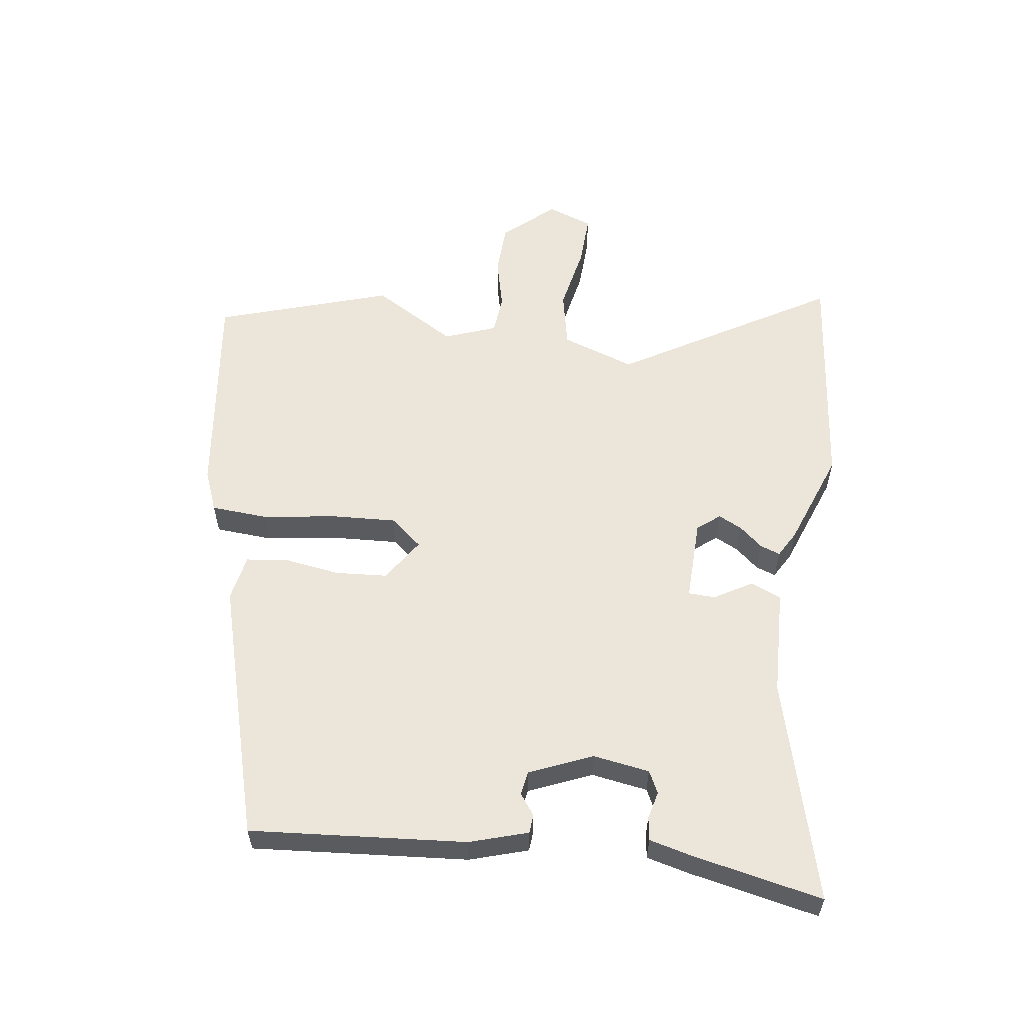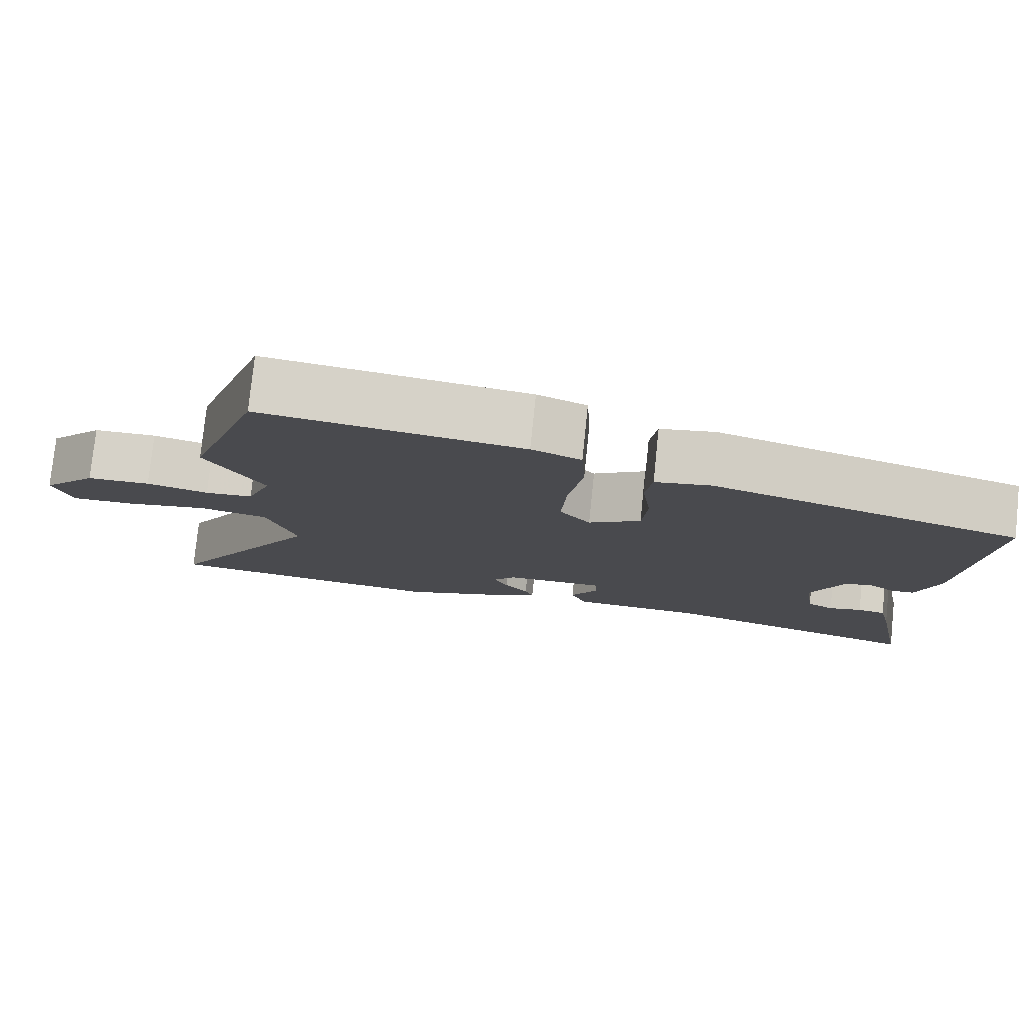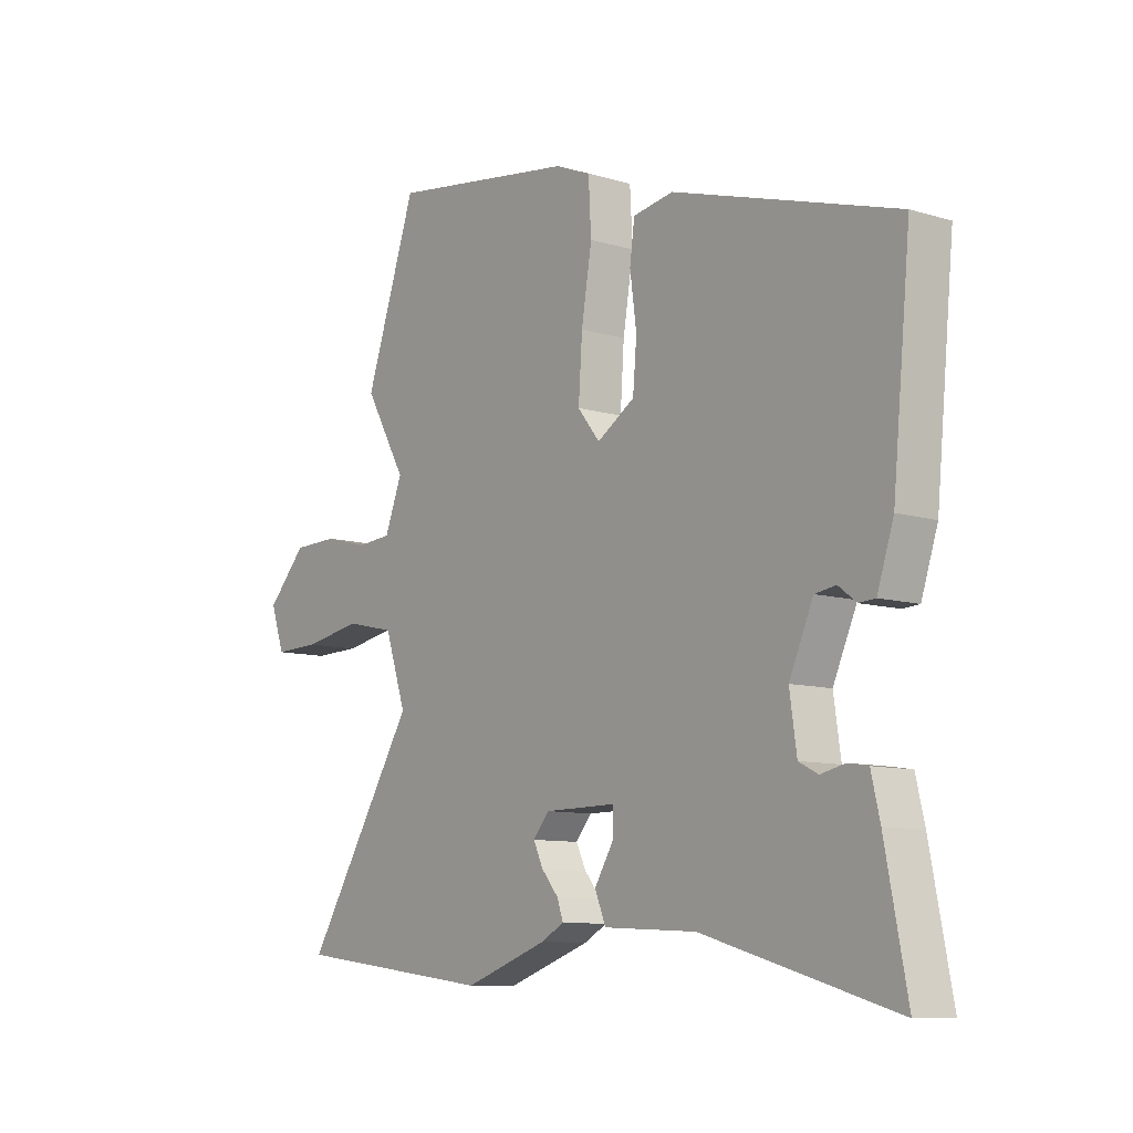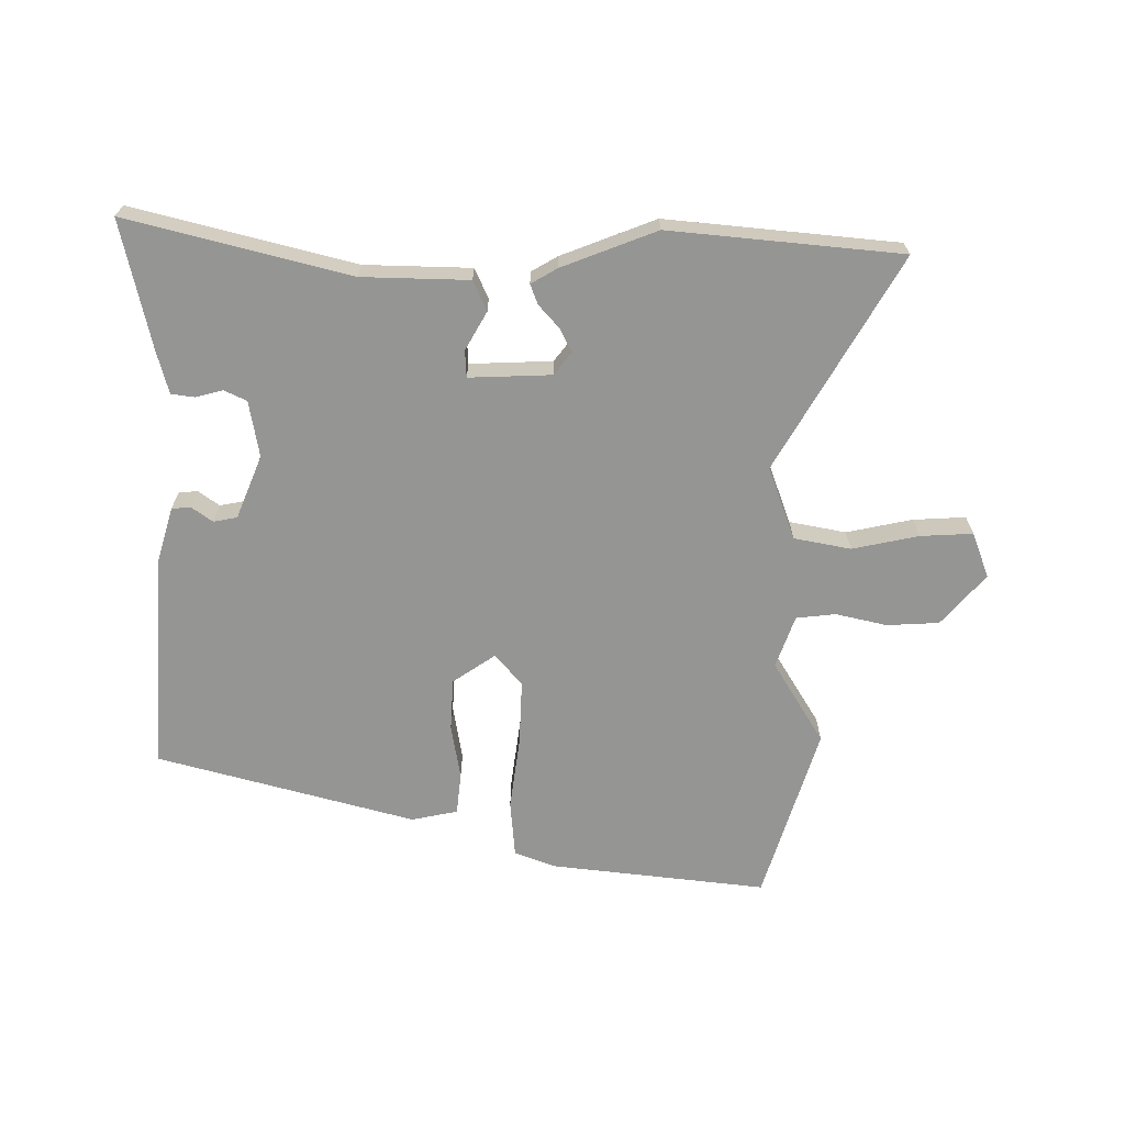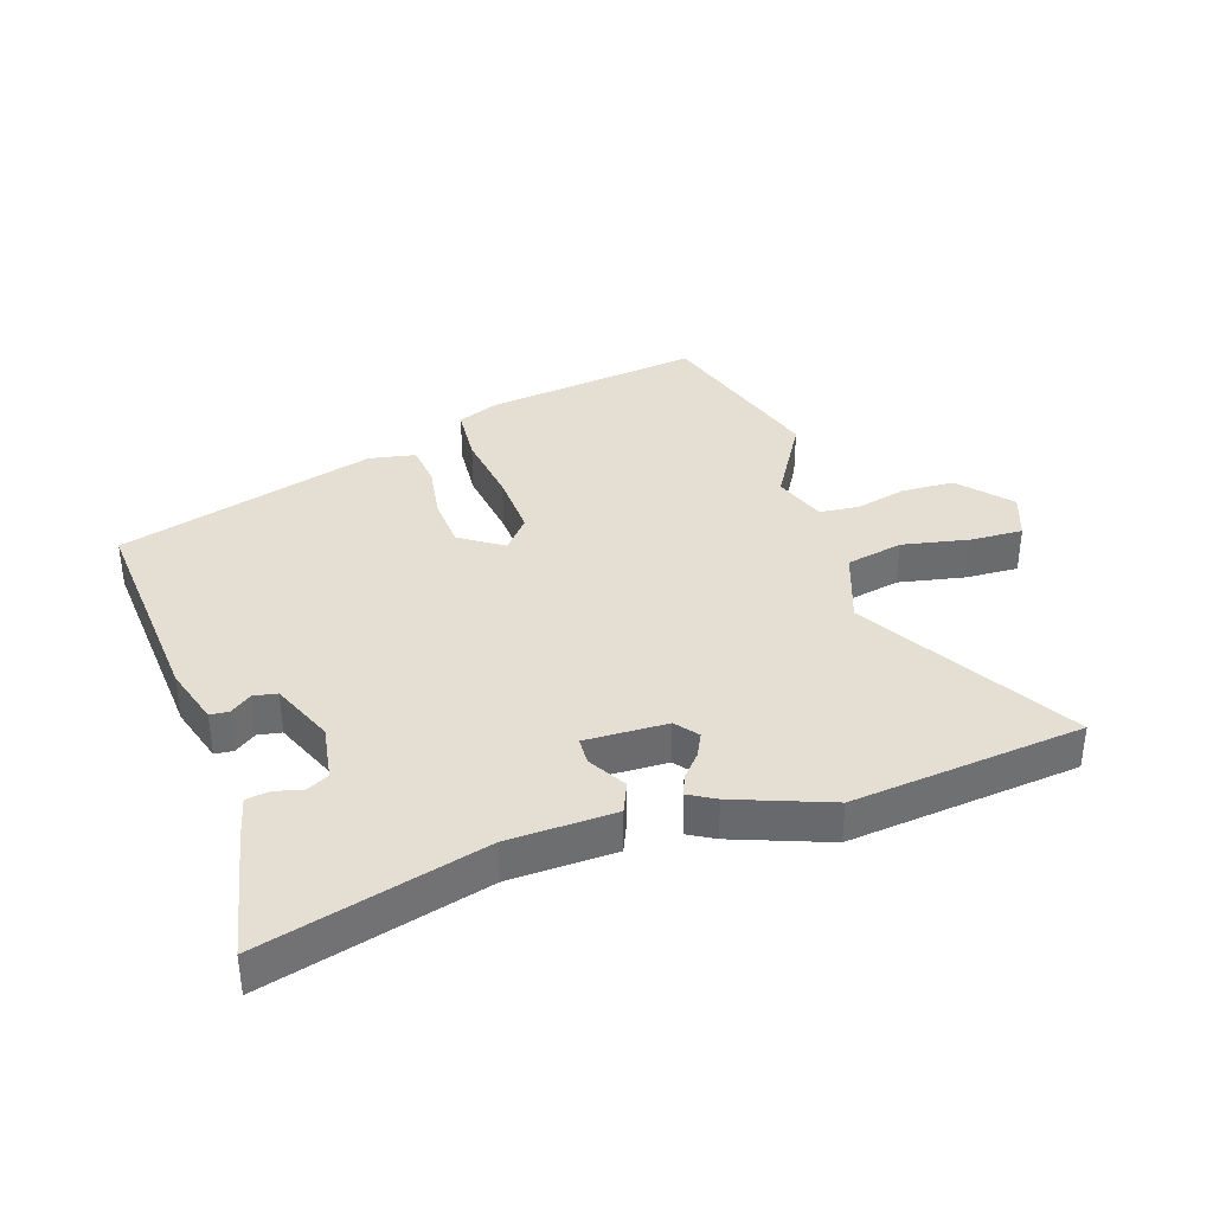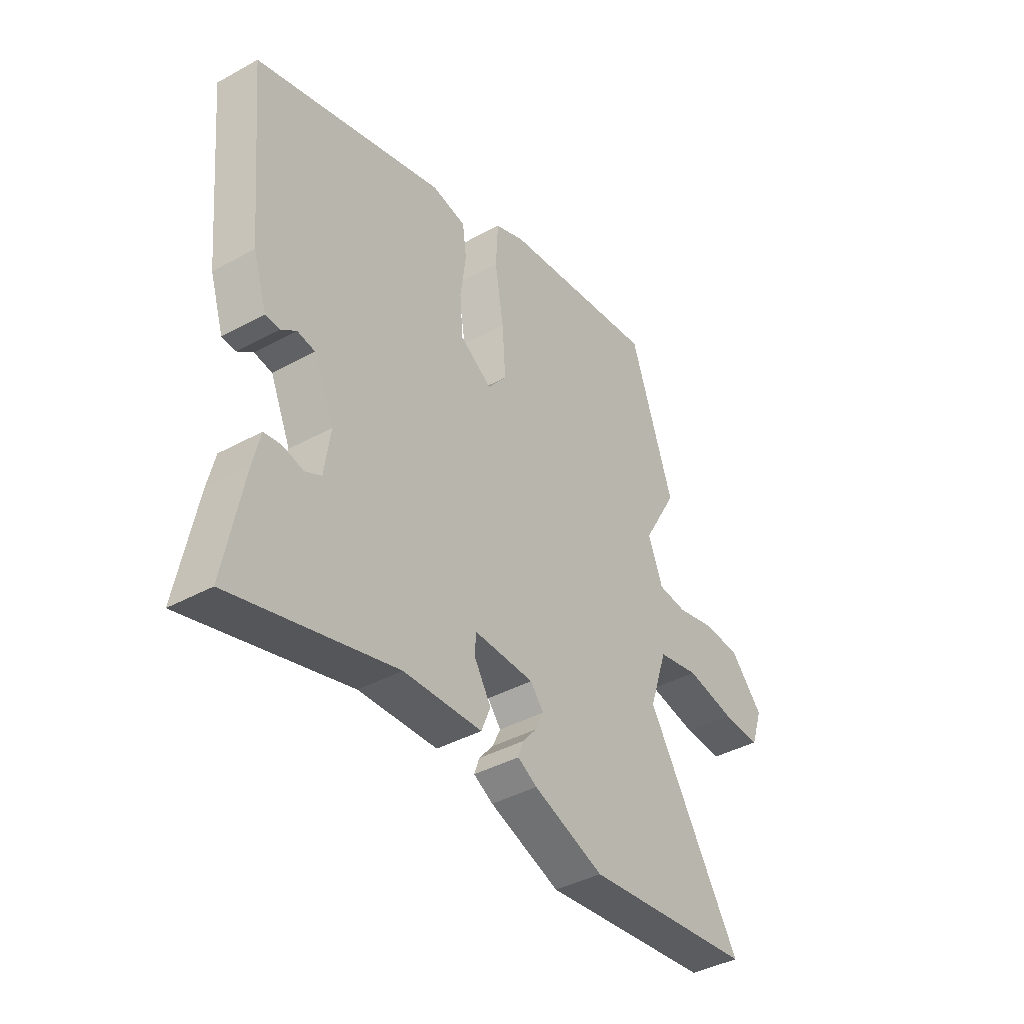
<metadata>
{"format":"obj","ext":"obj","renderer":"f3d","projection":"perspective","resolution":1024,"background":"white","views":[{"elev":57.4,"azim":98.7,"up":"+Y"},{"elev":77.7,"azim":5.9,"up":"+Z"},{"elev":-9.6,"azim":51.8,"up":"+Z"},{"elev":-67.4,"azim":-178.6,"up":"+Y"},{"elev":36.9,"azim":162.9,"up":"+Y"},{"elev":-40.5,"azim":124.0,"up":"+Z"}]}
</metadata>
<code>
v 0.493 0.07 -0.564
v 0.142 0.07 -0.464
v -0.028 0.07 -0.455
v -0.048 0.07 -0.406
v -0.012 0.07 -0.347
v -0.013 0.07 -0.304
v -0.144 0.07 -0.305
v -0.173 0.07 -0.34
v -0.155 0.07 -0.378
v -0.124 0.07 -0.415
v -0.113 0.07 -0.447
v -0.155 0.07 -0.47
v -0.308 0.07 -0.524
v -0.676 0.07 -0.478
v -0.472 0.07 -0.147
v -0.511 0.07 -0.03
v -0.601 0.07 -0.01
v -0.707 0.07 -0.029
v -0.791 0.07 -0.031
v -0.816 0.07 0.042
v -0.744 0.07 0.12
v -0.661 0.07 0.122
v -0.58 0.07 0.101
v -0.517 0.07 0.106
v -0.485 0.07 0.188
v -0.561 0.07 0.321
v -0.467 0.07 0.597
v -0.124 0.07 0.548
v -0.059 0.07 0.521
v -0.054 0.07 0.43
v -0.073 0.07 0.314
v -0.08 0.07 0.211
v -0.039 0.07 0.16
v 0.03 0.07 0.204
v 0.037 0.07 0.286
v 0.025 0.07 0.375
v 0.034 0.07 0.441
v 0.108 0.07 0.454
v 0.516 0.07 0.331
v 0.483 0.07 -0.011
v 0.453 0.07 -0.103
v 0.423 0.07 -0.105
v 0.39 0.07 -0.08
v 0.352 0.07 -0.086
v 0.308 0.07 -0.185
v 0.321 0.07 -0.275
v 0.356 0.07 -0.293
v 0.4 0.07 -0.283
v 0.437 0.07 -0.289
v 0.453 0.07 -0.357
v 0.493 0 -0.564
v 0.142 0 -0.464
v -0.028 0 -0.455
v -0.048 0 -0.406
v -0.012 0 -0.347
v -0.013 0 -0.304
v -0.144 0 -0.305
v -0.173 0 -0.34
v -0.155 0 -0.378
v -0.124 0 -0.415
v -0.113 0 -0.447
v -0.155 0 -0.47
v -0.308 0 -0.524
v -0.676 0 -0.478
v -0.472 0 -0.147
v -0.511 0 -0.03
v -0.601 0 -0.01
v -0.707 0 -0.029
v -0.791 0 -0.031
v -0.816 0 0.042
v -0.744 0 0.12
v -0.661 0 0.122
v -0.58 0 0.101
v -0.517 0 0.106
v -0.485 0 0.188
v -0.561 0 0.321
v -0.467 0 0.597
v -0.124 0 0.548
v -0.059 0 0.521
v -0.054 0 0.43
v -0.073 0 0.314
v -0.08 0 0.211
v -0.039 0 0.16
v 0.03 0 0.204
v 0.037 0 0.286
v 0.025 0 0.375
v 0.034 0 0.441
v 0.108 0 0.454
v 0.516 0 0.331
v 0.483 0 -0.011
v 0.453 0 -0.103
v 0.423 0 -0.105
v 0.39 0 -0.08
v 0.352 0 -0.086
v 0.308 0 -0.185
v 0.321 0 -0.275
v 0.356 0 -0.293
v 0.4 0 -0.283
v 0.437 0 -0.289
v 0.453 0 -0.357
f 47 48 49 50
f 46 47 50 1
f 40 41 42 43
f 40 43 44
f 39 40 44
f 38 39 44 45
f 35 36 37 38
f 34 35 38 45
f 28 29 30 31
f 28 31 32
f 25 26 27 28
f 24 25 28 32
f 20 21 22 23
f 20 23 24
f 17 18 19 20
f 16 17 20 24
f 15 16 24 32
f 9 10 11 12
f 8 9 12 13
f 2 3 4 5
f 46 1 2 5
f 46 5 6
f 33 34 45 46
f 33 46 6 7
f 32 33 7 8
f 14 15 32
f 8 13 14 32
f 100 99 98 97
f 51 100 97 96
f 93 92 91 90
f 94 93 90
f 94 90 89
f 95 94 89 88
f 88 87 86 85
f 95 88 85 84
f 81 80 79 78
f 82 81 78
f 78 77 76 75
f 82 78 75 74
f 73 72 71 70
f 74 73 70
f 70 69 68 67
f 74 70 67 66
f 82 74 66 65
f 62 61 60 59
f 63 62 59 58
f 55 54 53 52
f 55 52 51 96
f 56 55 96
f 96 95 84 83
f 57 56 96 83
f 58 57 83 82
f 82 65 64
f 82 64 63 58
f 1 51 52 2
f 2 52 53 3
f 3 53 54 4
f 4 54 55 5
f 5 55 56 6
f 6 56 57 7
f 7 57 58 8
f 8 58 59 9
f 9 59 60 10
f 10 60 61 11
f 11 61 62 12
f 12 62 63 13
f 13 63 64 14
f 14 64 65 15
f 15 65 66 16
f 16 66 67 17
f 17 67 68 18
f 18 68 69 19
f 19 69 70 20
f 20 70 71 21
f 21 71 72 22
f 22 72 73 23
f 23 73 74 24
f 24 74 75 25
f 25 75 76 26
f 26 76 77 27
f 27 77 78 28
f 28 78 79 29
f 29 79 80 30
f 30 80 81 31
f 31 81 82 32
f 32 82 83 33
f 33 83 84 34
f 34 84 85 35
f 35 85 86 36
f 36 86 87 37
f 37 87 88 38
f 38 88 89 39
f 39 89 90 40
f 40 90 91 41
f 41 91 92 42
f 42 92 93 43
f 43 93 94 44
f 44 94 95 45
f 45 95 96 46
f 46 96 97 47
f 47 97 98 48
f 48 98 99 49
f 49 99 100 50
f 50 100 51 1

</code>
